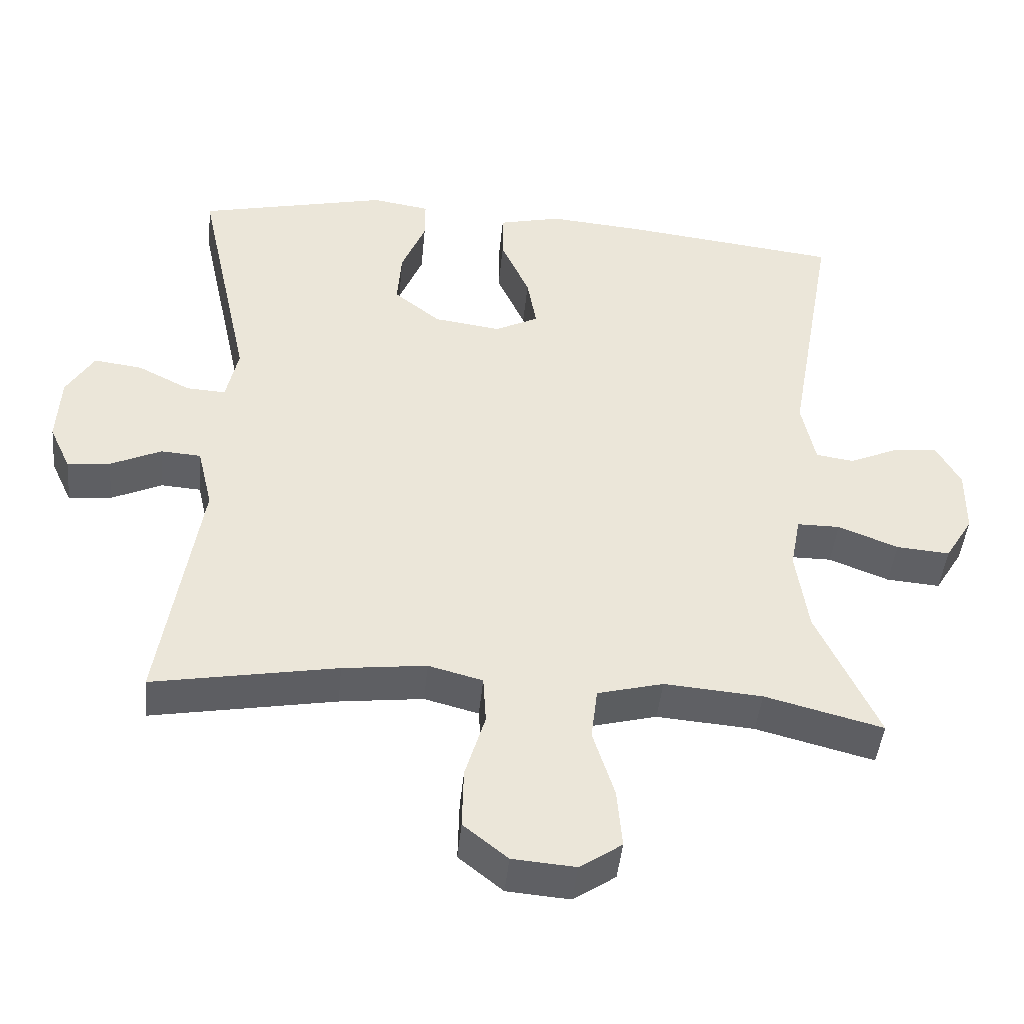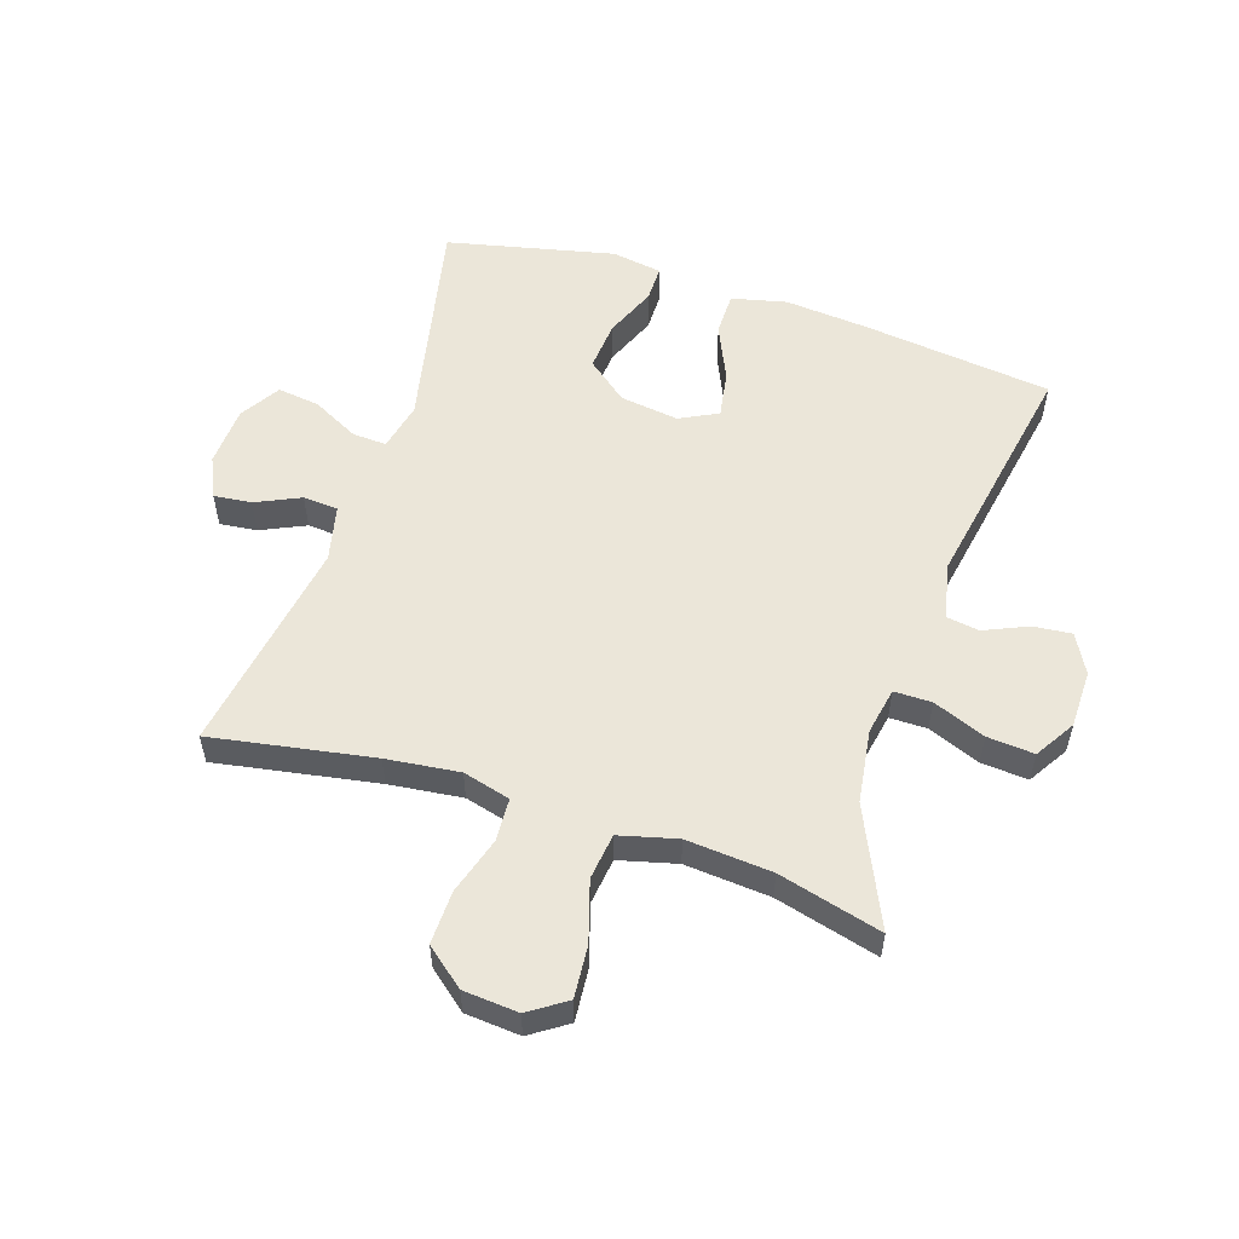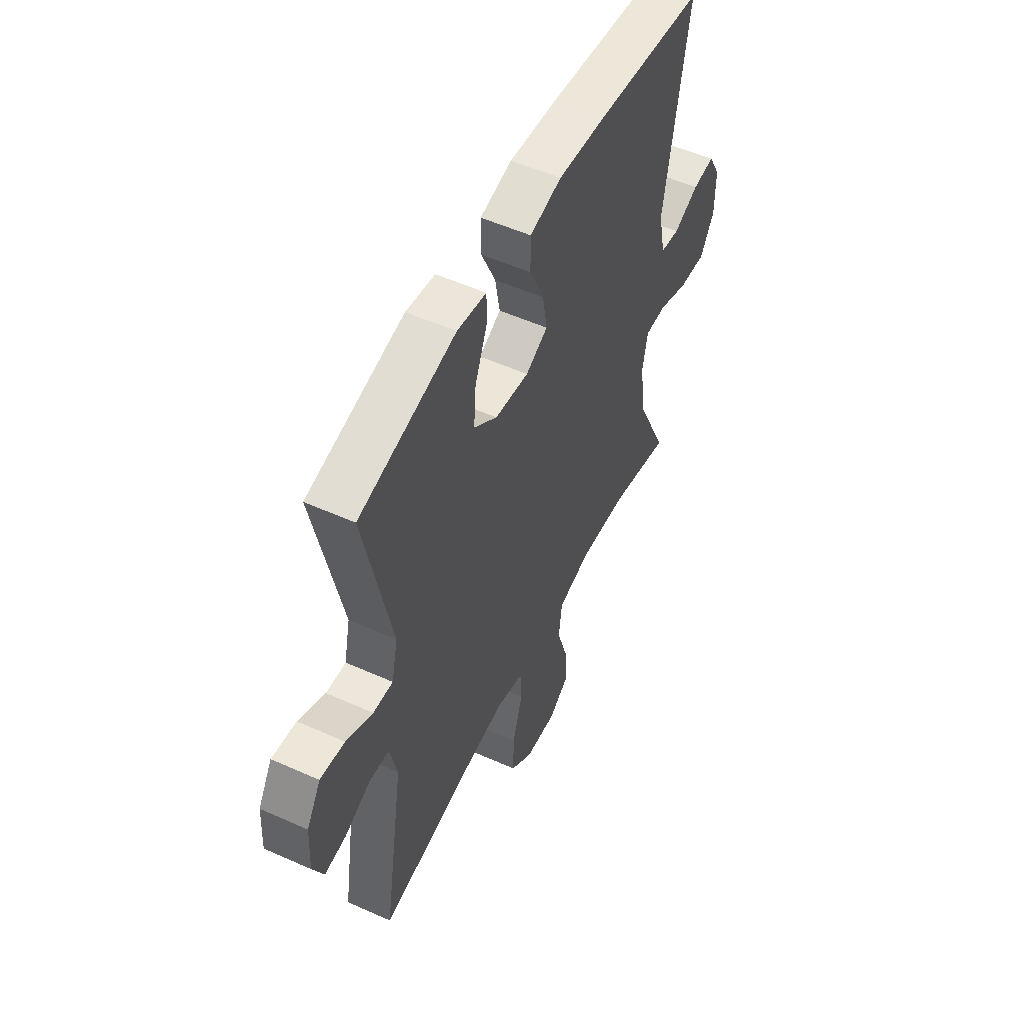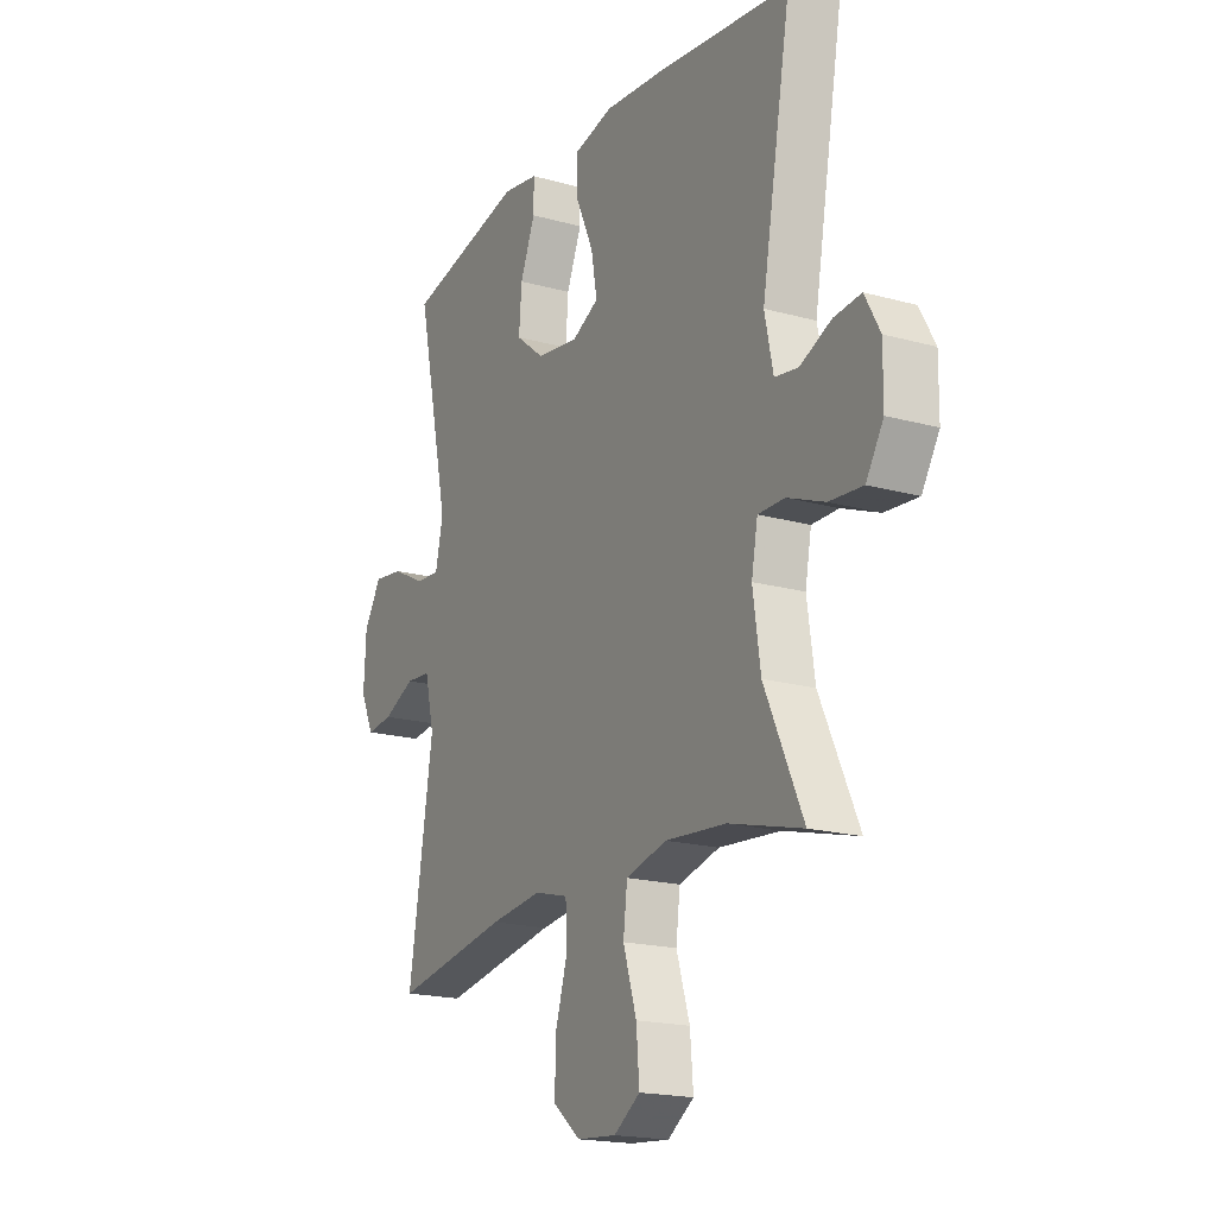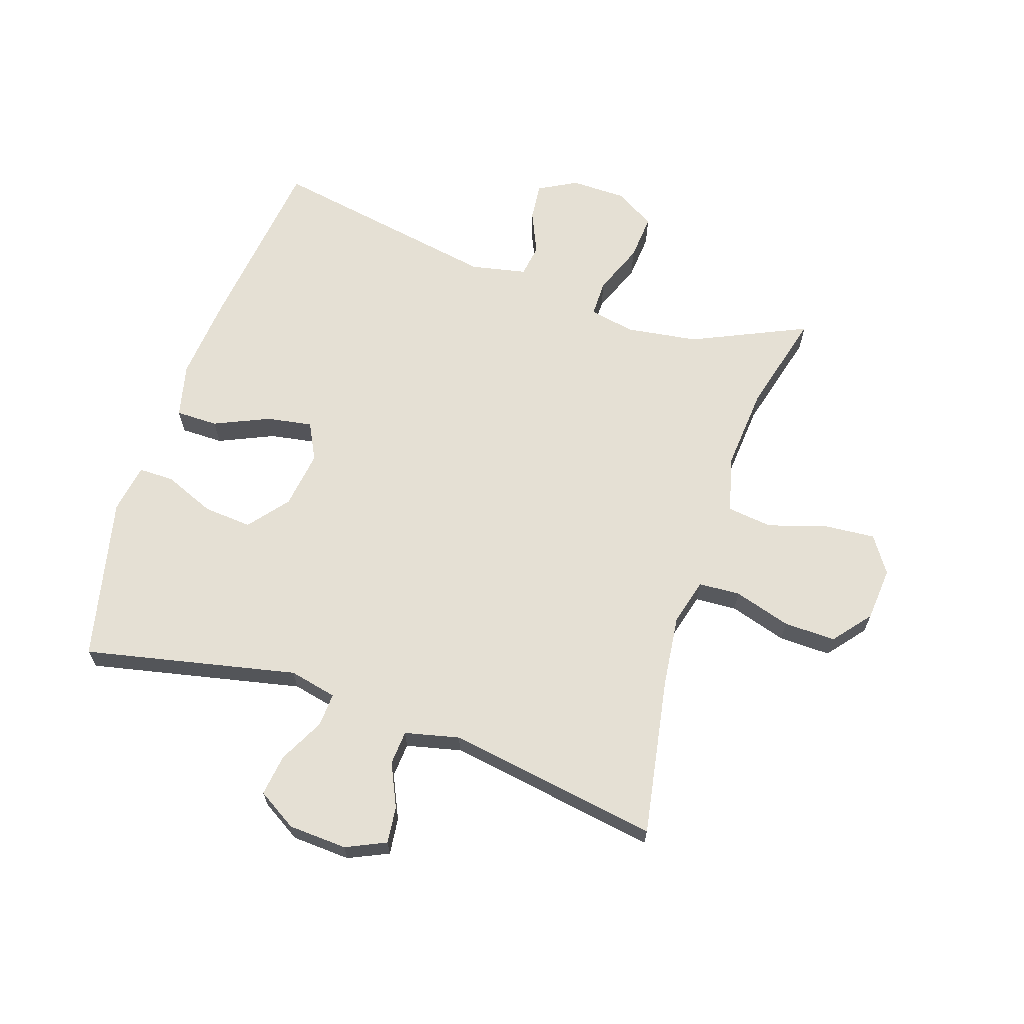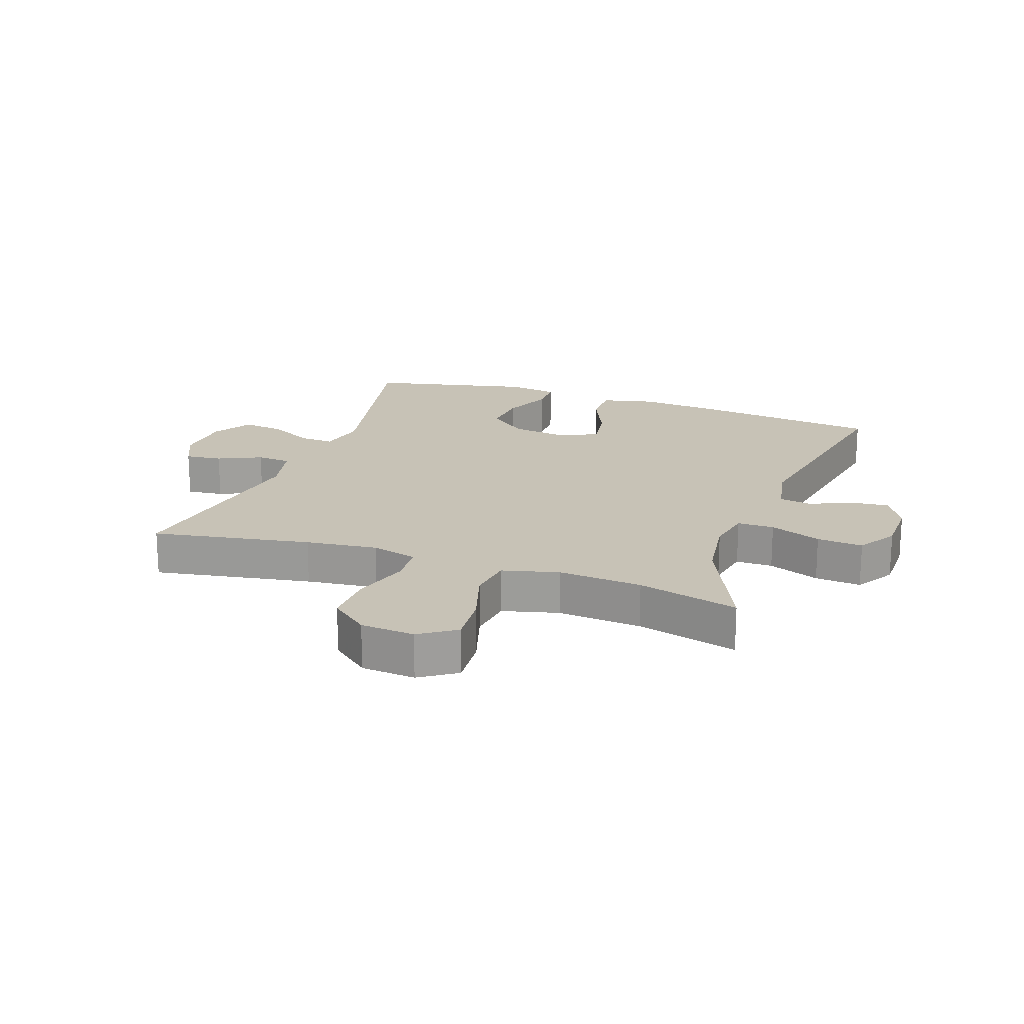
<metadata>
{"format":"obj","ext":"obj","renderer":"f3d","projection":"perspective","resolution":1024,"background":"white","views":[{"elev":-44.6,"azim":174.5,"up":"+Z"},{"elev":55.2,"azim":-161.8,"up":"+Y"},{"elev":53.5,"azim":115.6,"up":"+Z"},{"elev":-18.6,"azim":-118.1,"up":"+Z"},{"elev":65.7,"azim":108.4,"up":"+Y"},{"elev":19.2,"azim":-160.4,"up":"+Y"}]}
</metadata>
<code>
v -0.5 0.07 0.5
v -0.2 0.07 0.536
v -0.063 0.07 0.548
v 0.025 0.07 0.527
v 0.025 0.07 0.458
v -0.015 0.07 0.369
v -0.028 0.07 0.294
v 0.033 0.07 0.263
v 0.127 0.07 0.276
v 0.192 0.07 0.328
v 0.186 0.07 0.407
v 0.152 0.07 0.49
v 0.152 0.07 0.548
v 0.233 0.07 0.561
v 0.5 0.07 0.5
v 0.425 0.07 0.153
v 0.442 0.07 0.075
v 0.497 0.07 0.078
v 0.571 0.07 0.116
v 0.639 0.07 0.125
v 0.678 0.07 0.061
v 0.683 0.07 -0.035
v 0.653 0.07 -0.1
v 0.593 0.07 -0.093
v 0.522 0.07 -0.06
v 0.466 0.07 -0.064
v 0.445 0.07 -0.153
v 0.5 0.07 -0.5
v 0.242 0.07 -0.454
v 0.125 0.07 -0.44
v 0.049 0.07 -0.46
v 0.045 0.07 -0.528
v 0.073 0.07 -0.621
v 0.075 0.07 -0.706
v 0.013 0.07 -0.756
v -0.075 0.07 -0.763
v -0.134 0.07 -0.723
v -0.127 0.07 -0.64
v -0.097 0.07 -0.544
v -0.106 0.07 -0.47
v -0.198 0.07 -0.446
v -0.335 0.07 -0.457
v -0.5 0.07 -0.5
v -0.414 0.07 -0.313
v -0.397 0.07 -0.196
v -0.411 0.07 -0.121
v -0.471 0.07 -0.121
v -0.555 0.07 -0.154
v -0.63 0.07 -0.16
v -0.669 0.07 -0.096
v -0.67 0.07 -0.004
v -0.636 0.07 0.058
v -0.575 0.07 0.052
v -0.505 0.07 0.021
v -0.452 0.07 0.029
v -0.433 0.07 0.12
v -0.5 0 0.5
v -0.2 0 0.536
v -0.063 0 0.548
v 0.025 0 0.527
v 0.025 0 0.458
v -0.015 0 0.369
v -0.028 0 0.294
v 0.033 0 0.263
v 0.127 0 0.276
v 0.192 0 0.328
v 0.186 0 0.407
v 0.152 0 0.49
v 0.152 0 0.548
v 0.233 0 0.561
v 0.5 0 0.5
v 0.425 0 0.153
v 0.442 0 0.075
v 0.497 0 0.078
v 0.571 0 0.116
v 0.639 0 0.125
v 0.678 0 0.061
v 0.683 0 -0.035
v 0.653 0 -0.1
v 0.593 0 -0.093
v 0.522 0 -0.06
v 0.466 0 -0.064
v 0.445 0 -0.153
v 0.5 0 -0.5
v 0.242 0 -0.454
v 0.125 0 -0.44
v 0.049 0 -0.46
v 0.045 0 -0.528
v 0.073 0 -0.621
v 0.075 0 -0.706
v 0.013 0 -0.756
v -0.075 0 -0.763
v -0.134 0 -0.723
v -0.127 0 -0.64
v -0.097 0 -0.544
v -0.106 0 -0.47
v -0.198 0 -0.446
v -0.335 0 -0.457
v -0.5 0 -0.5
v -0.414 0 -0.313
v -0.397 0 -0.196
v -0.411 0 -0.121
v -0.471 0 -0.121
v -0.555 0 -0.154
v -0.63 0 -0.16
v -0.669 0 -0.096
v -0.67 0 -0.004
v -0.636 0 0.058
v -0.575 0 0.052
v -0.505 0 0.021
v -0.452 0 0.029
v -0.433 0 0.12
f 51 52 53 54
f 51 54 55
f 50 51 55
f 47 48 49 50
f 46 47 50 55
f 42 43 44
f 41 42 44 45
f 40 41 45 46
f 36 37 38 39
f 34 35 36 39
f 32 33 34 39
f 31 32 39 40
f 30 31 40 46
f 27 28 29
f 26 27 29 30
f 22 23 24 25
f 22 25 26
f 21 22 26
f 18 19 20 21
f 17 18 21 26
f 16 17 26 30
f 11 12 13 14
f 10 11 14 15
f 9 10 15 16
f 3 4 5 6
f 3 6 7
f 56 1 2 3
f 56 3 7
f 55 56 7 8
f 16 30 46 55
f 8 9 16 55
f 110 109 108 107
f 111 110 107
f 111 107 106
f 106 105 104 103
f 111 106 103 102
f 100 99 98
f 101 100 98 97
f 102 101 97 96
f 95 94 93 92
f 95 92 91 90
f 95 90 89 88
f 96 95 88 87
f 102 96 87 86
f 85 84 83
f 86 85 83 82
f 81 80 79 78
f 82 81 78
f 82 78 77
f 77 76 75 74
f 82 77 74 73
f 86 82 73 72
f 70 69 68 67
f 71 70 67 66
f 72 71 66 65
f 62 61 60 59
f 63 62 59
f 59 58 57 112
f 63 59 112
f 64 63 112 111
f 111 102 86 72
f 111 72 65 64
f 1 57 58 2
f 2 58 59 3
f 3 59 60 4
f 4 60 61 5
f 5 61 62 6
f 6 62 63 7
f 7 63 64 8
f 8 64 65 9
f 9 65 66 10
f 10 66 67 11
f 11 67 68 12
f 12 68 69 13
f 13 69 70 14
f 14 70 71 15
f 15 71 72 16
f 16 72 73 17
f 17 73 74 18
f 18 74 75 19
f 19 75 76 20
f 20 76 77 21
f 21 77 78 22
f 22 78 79 23
f 23 79 80 24
f 24 80 81 25
f 25 81 82 26
f 26 82 83 27
f 27 83 84 28
f 28 84 85 29
f 29 85 86 30
f 30 86 87 31
f 31 87 88 32
f 32 88 89 33
f 33 89 90 34
f 34 90 91 35
f 35 91 92 36
f 36 92 93 37
f 37 93 94 38
f 38 94 95 39
f 39 95 96 40
f 40 96 97 41
f 41 97 98 42
f 42 98 99 43
f 43 99 100 44
f 44 100 101 45
f 45 101 102 46
f 46 102 103 47
f 47 103 104 48
f 48 104 105 49
f 49 105 106 50
f 50 106 107 51
f 51 107 108 52
f 52 108 109 53
f 53 109 110 54
f 54 110 111 55
f 55 111 112 56
f 56 112 57 1

</code>
